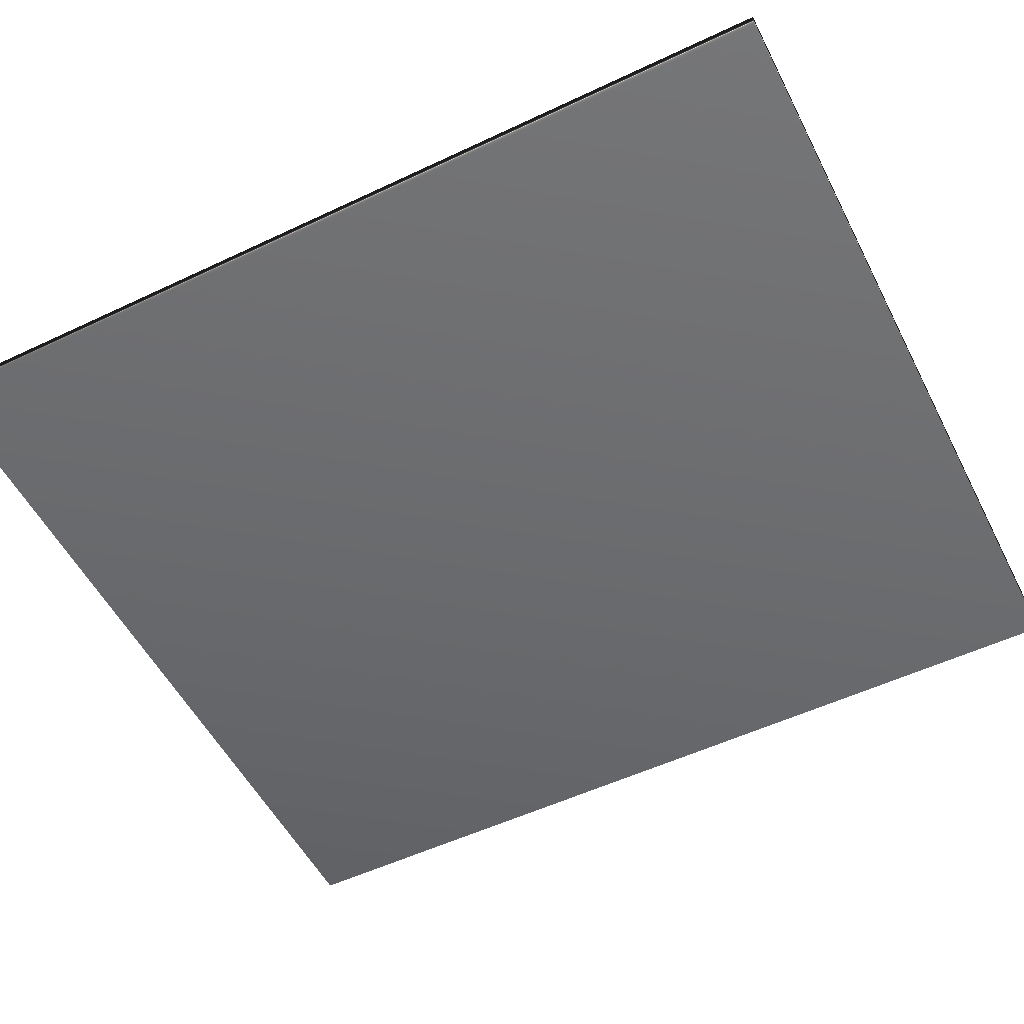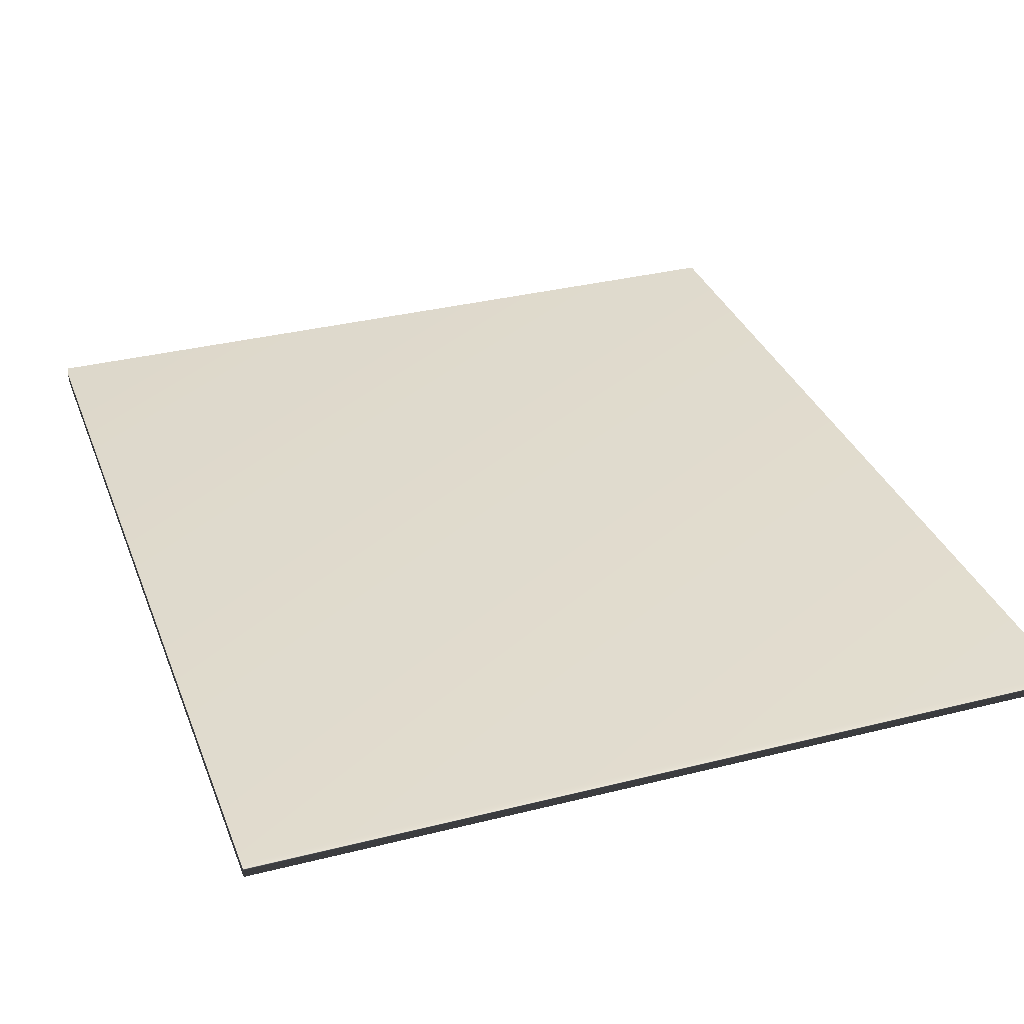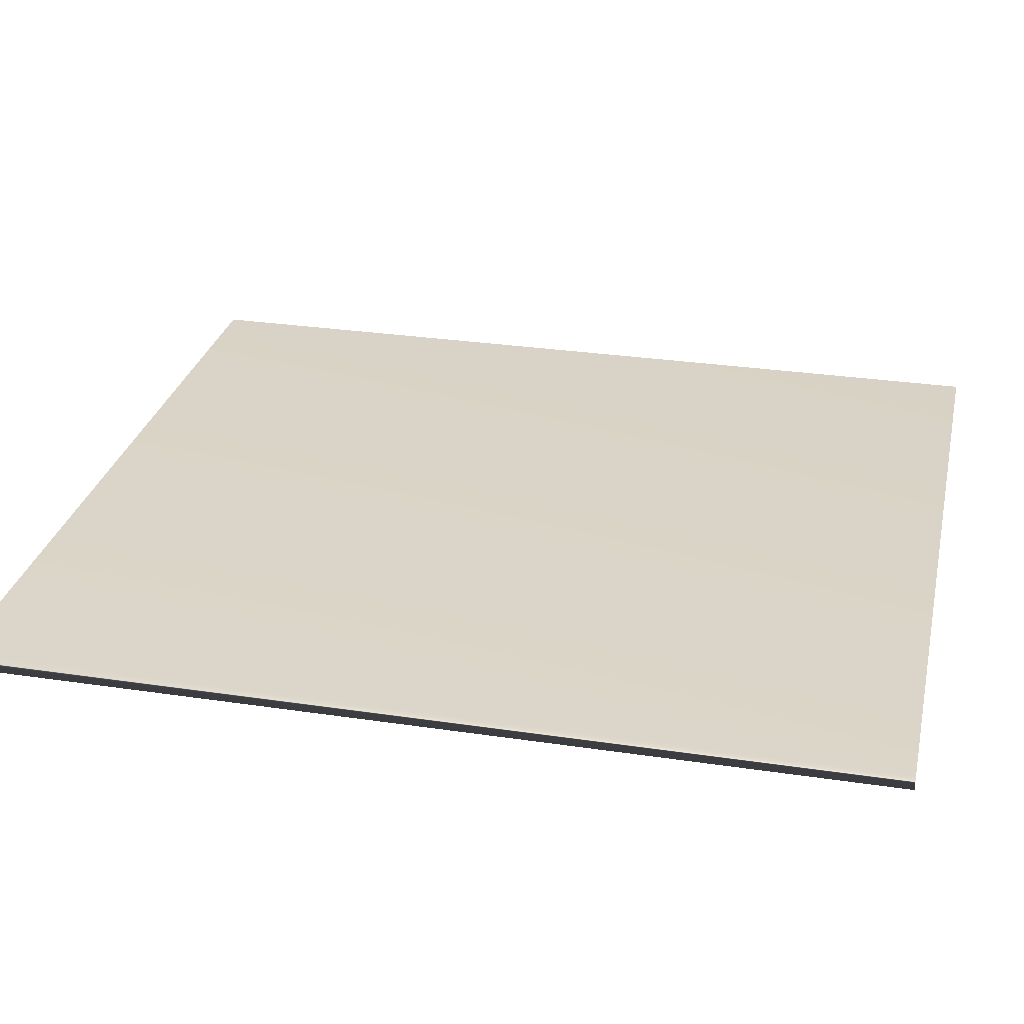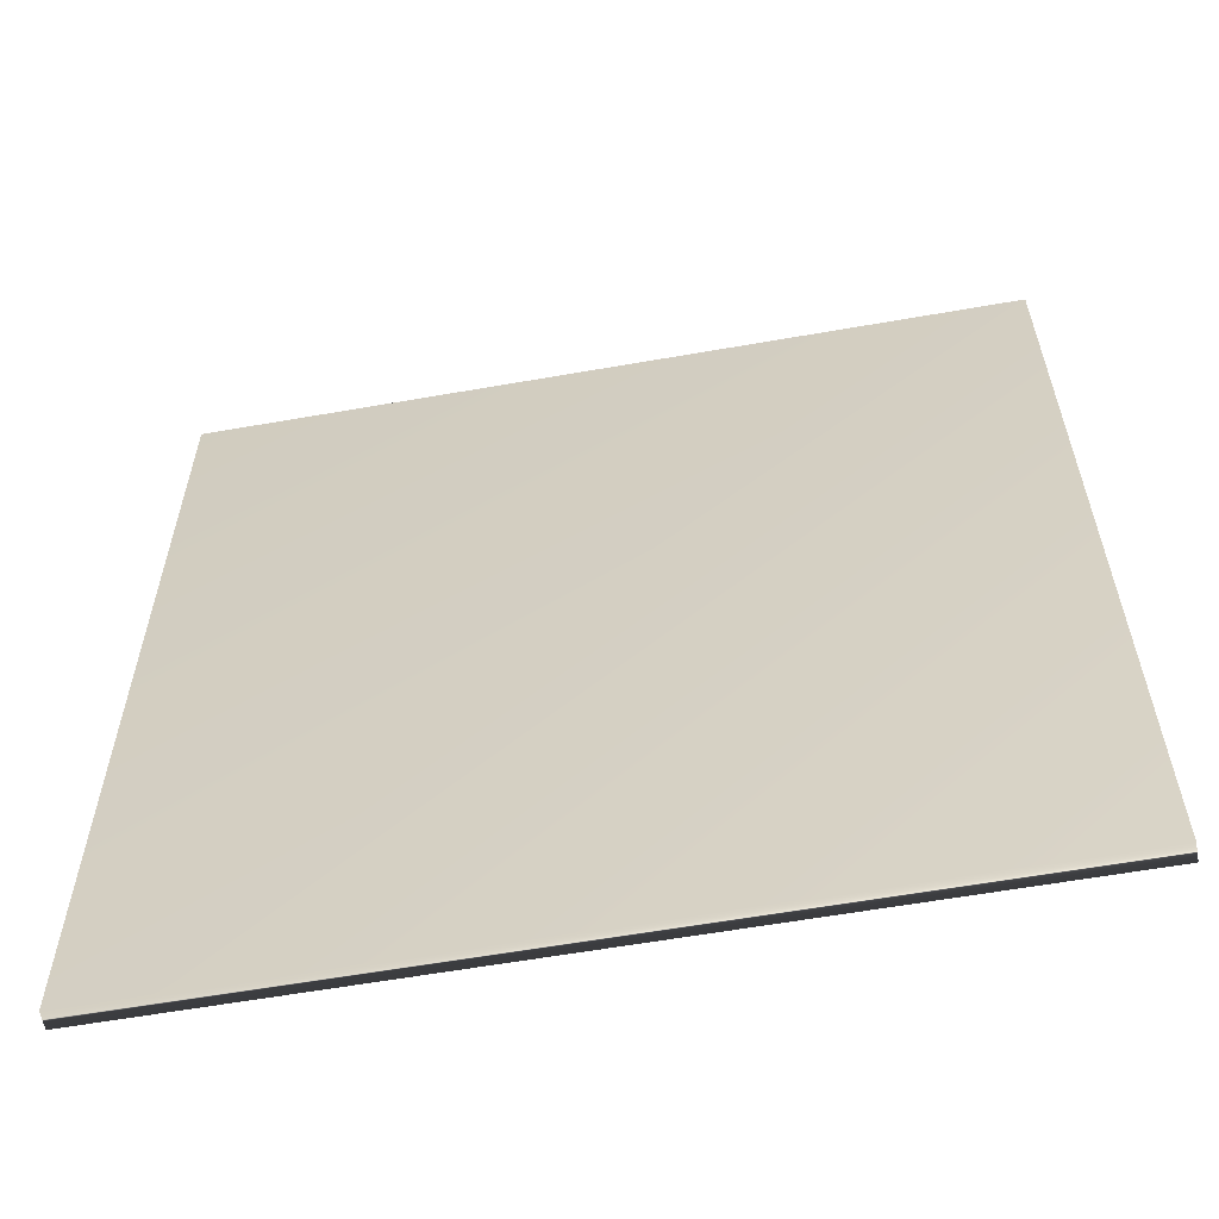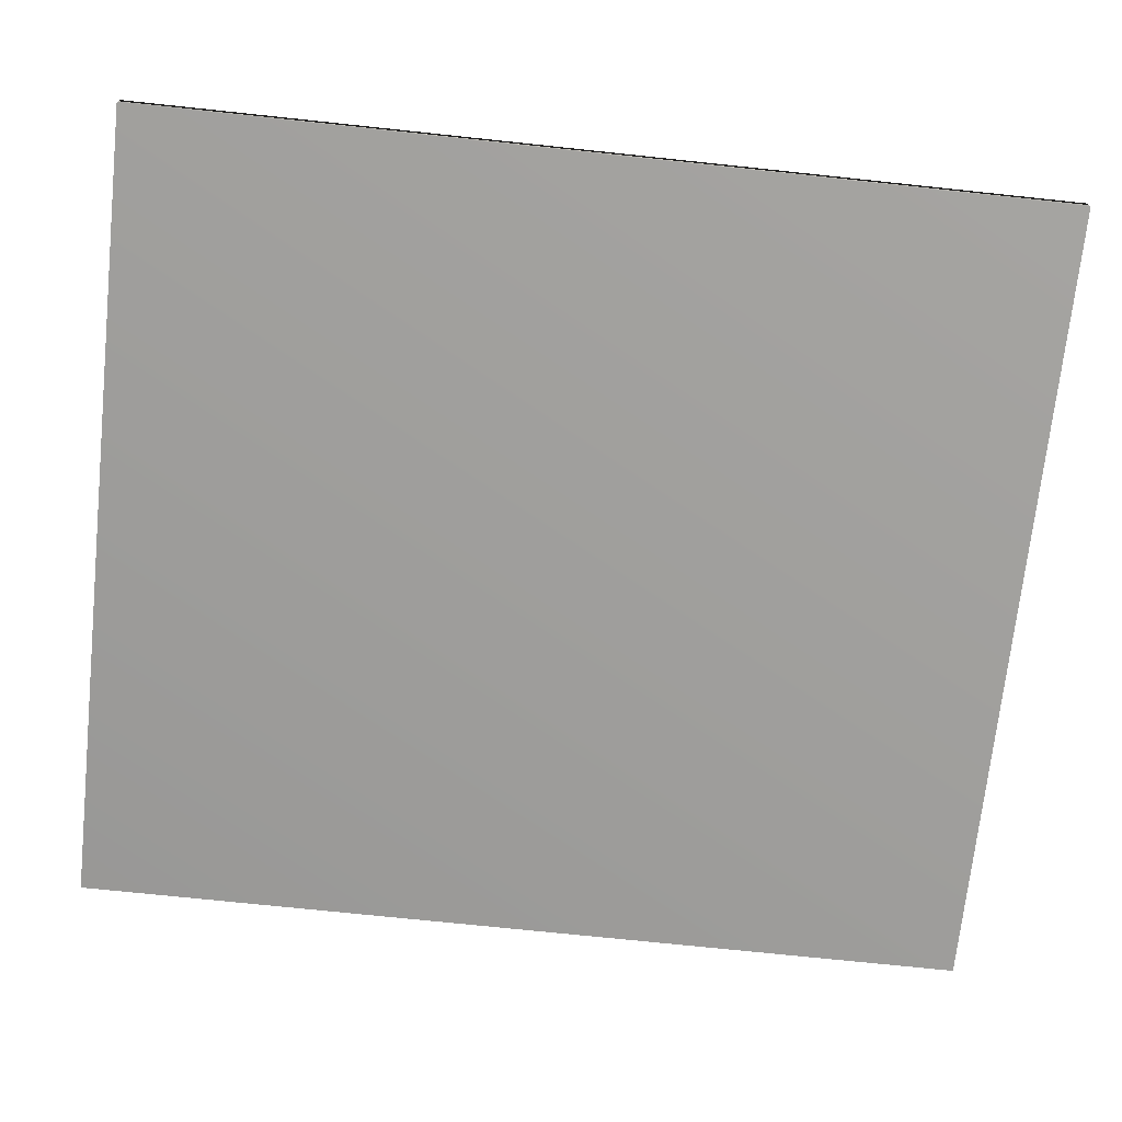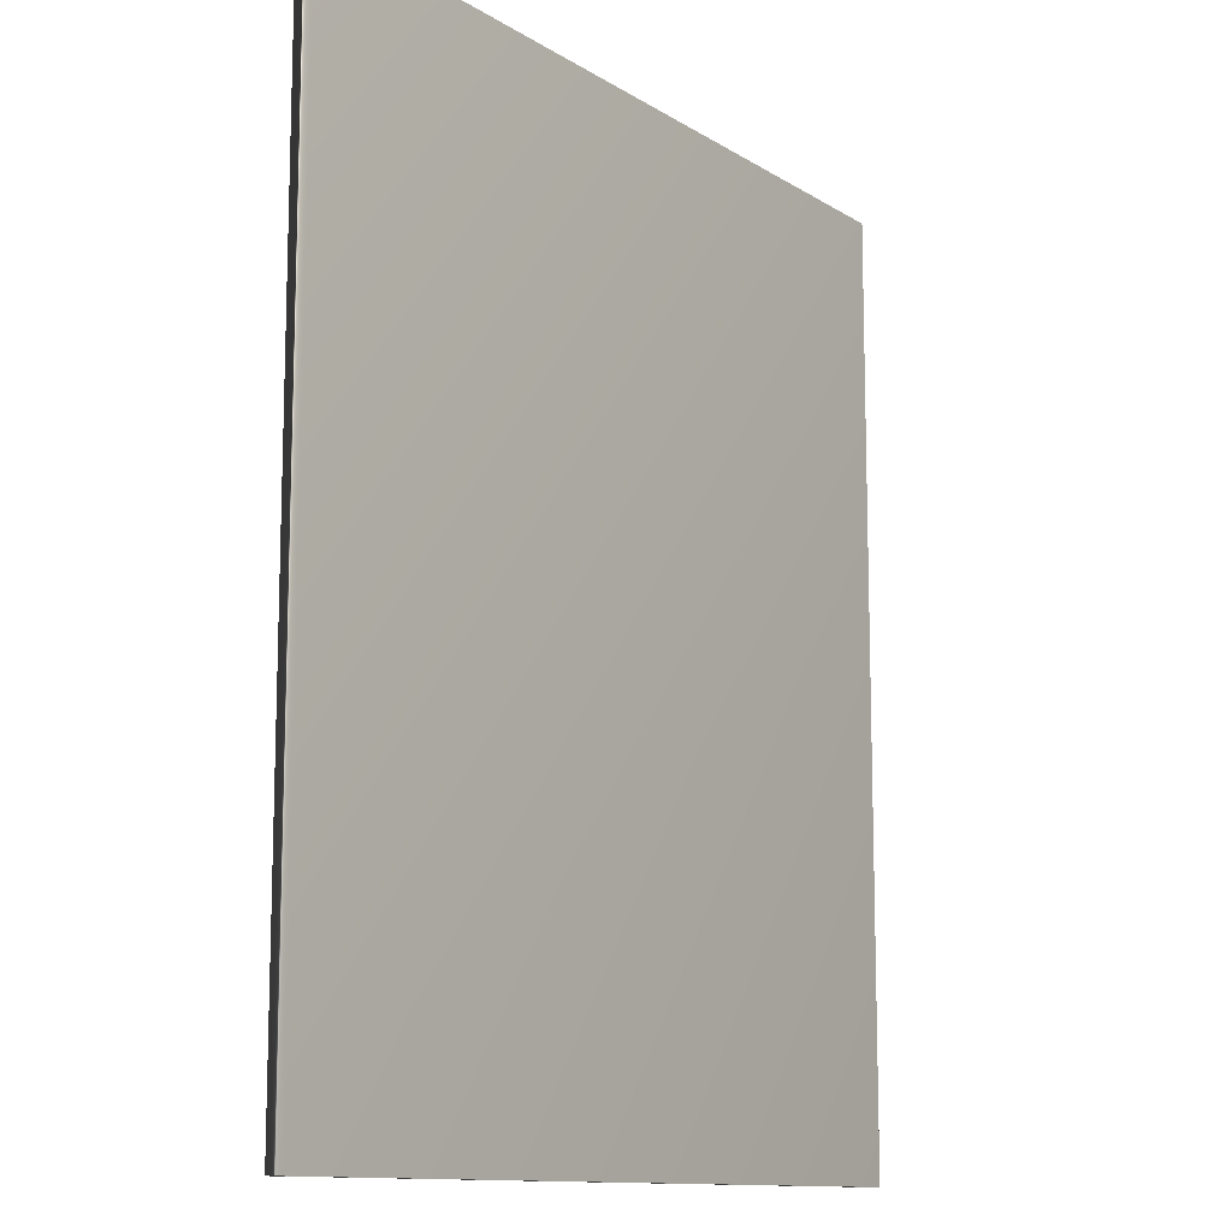
<metadata>
{"format":"obj","ext":"obj","renderer":"f3d","projection":"perspective","resolution":1024,"background":"white","views":[{"elev":-53.6,"azim":116.8,"up":"+Z"},{"elev":33.4,"azim":-19.1,"up":"+Z"},{"elev":28.9,"azim":-77.4,"up":"+Z"},{"elev":-60.2,"azim":-169.8,"up":"+Y"},{"elev":-71.0,"azim":83.9,"up":"+Z"},{"elev":-11.9,"azim":-55.3,"up":"+Y"}]}
</metadata>
<code>
v 20.47 13.81 -153.3
v 20.47 9.359 -153.3
v 20.47 13.81 -153.4
v 20.47 9.359 -153.4
v 16.52 9.359 -153.4
v 16.52 13.81 -153.4
v 16.52 13.81 -153.3
v 16.52 9.359 -153.3
f 1 2 3
f 3 2 4
f 5 6 4
f 4 6 3
f 1 3 7
f 7 3 6
f 8 5 2
f 2 5 4
f 2 1 8
f 8 1 7
f 8 7 5
f 5 7 6

</code>
